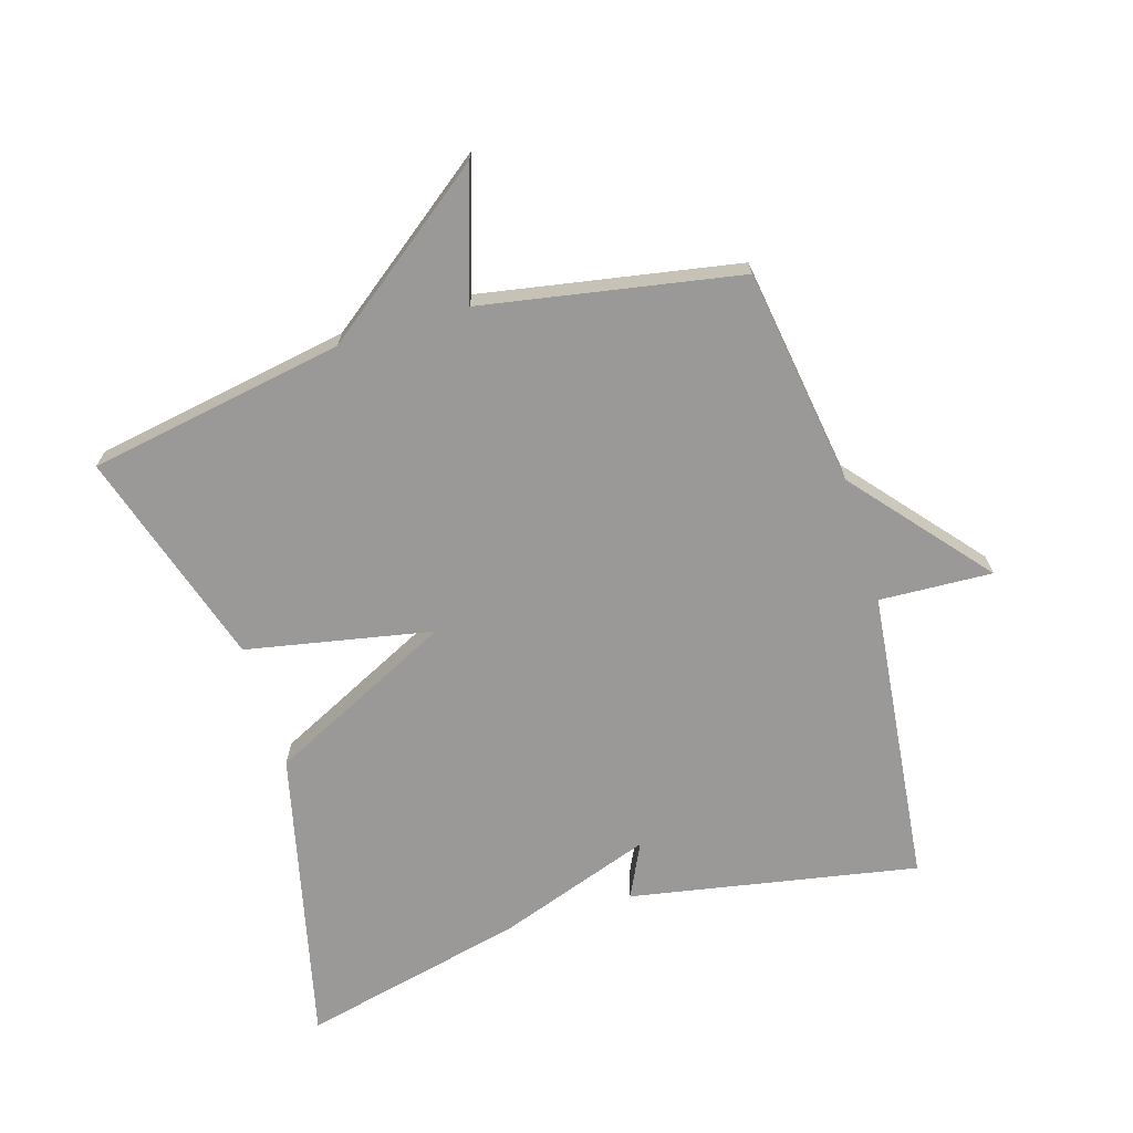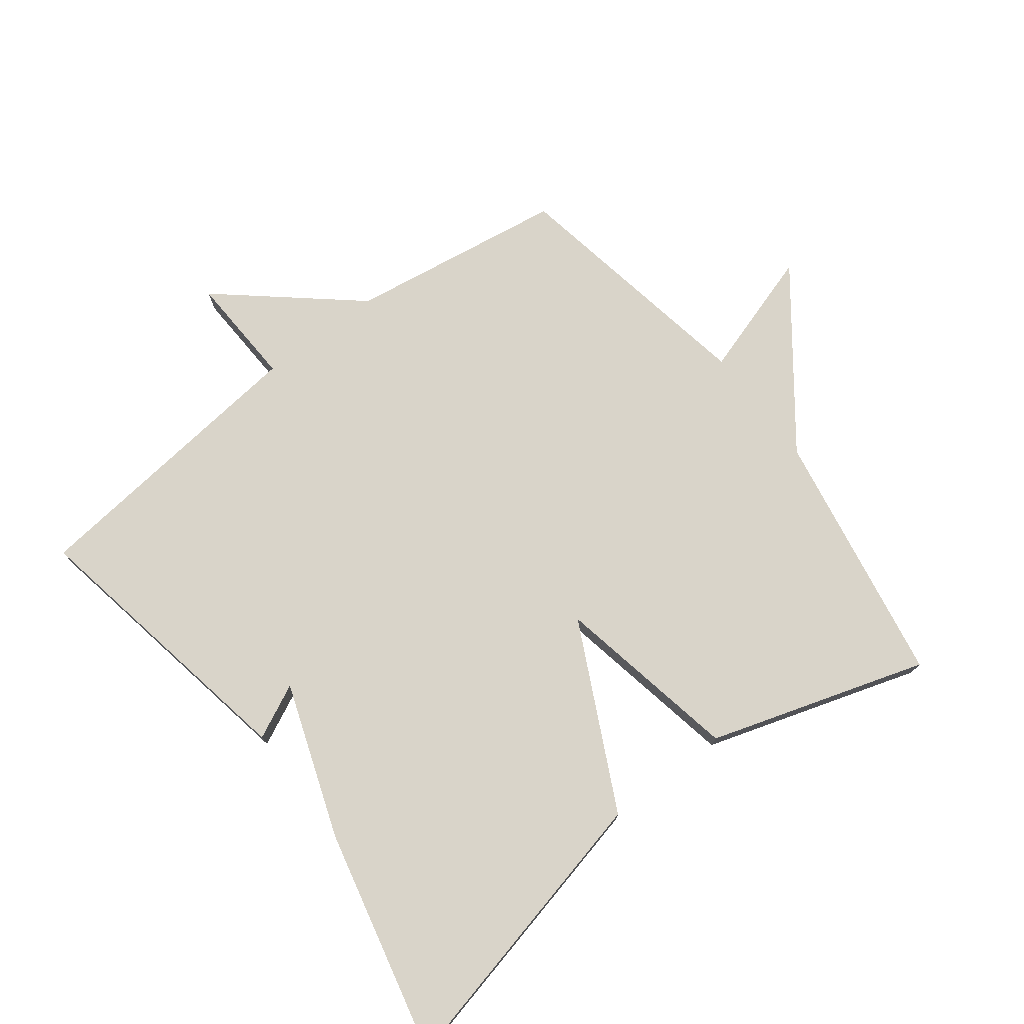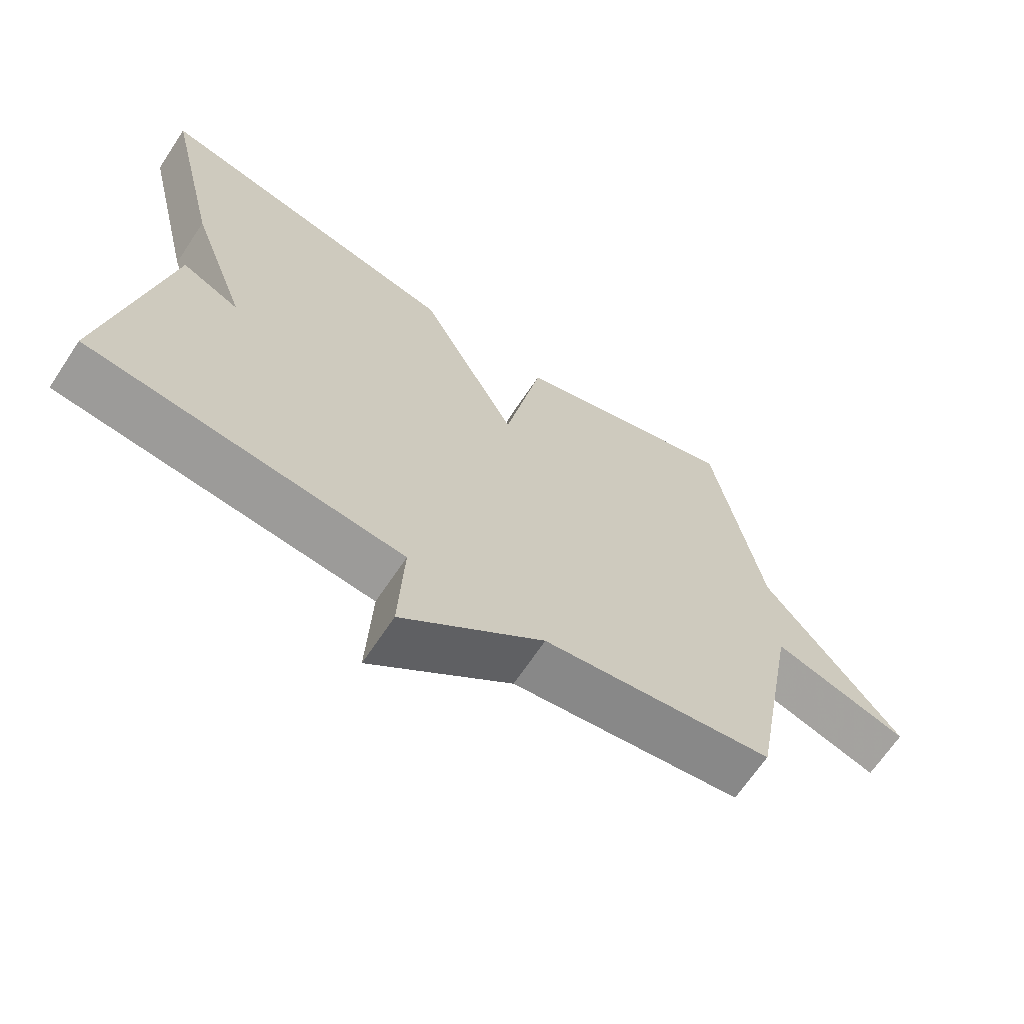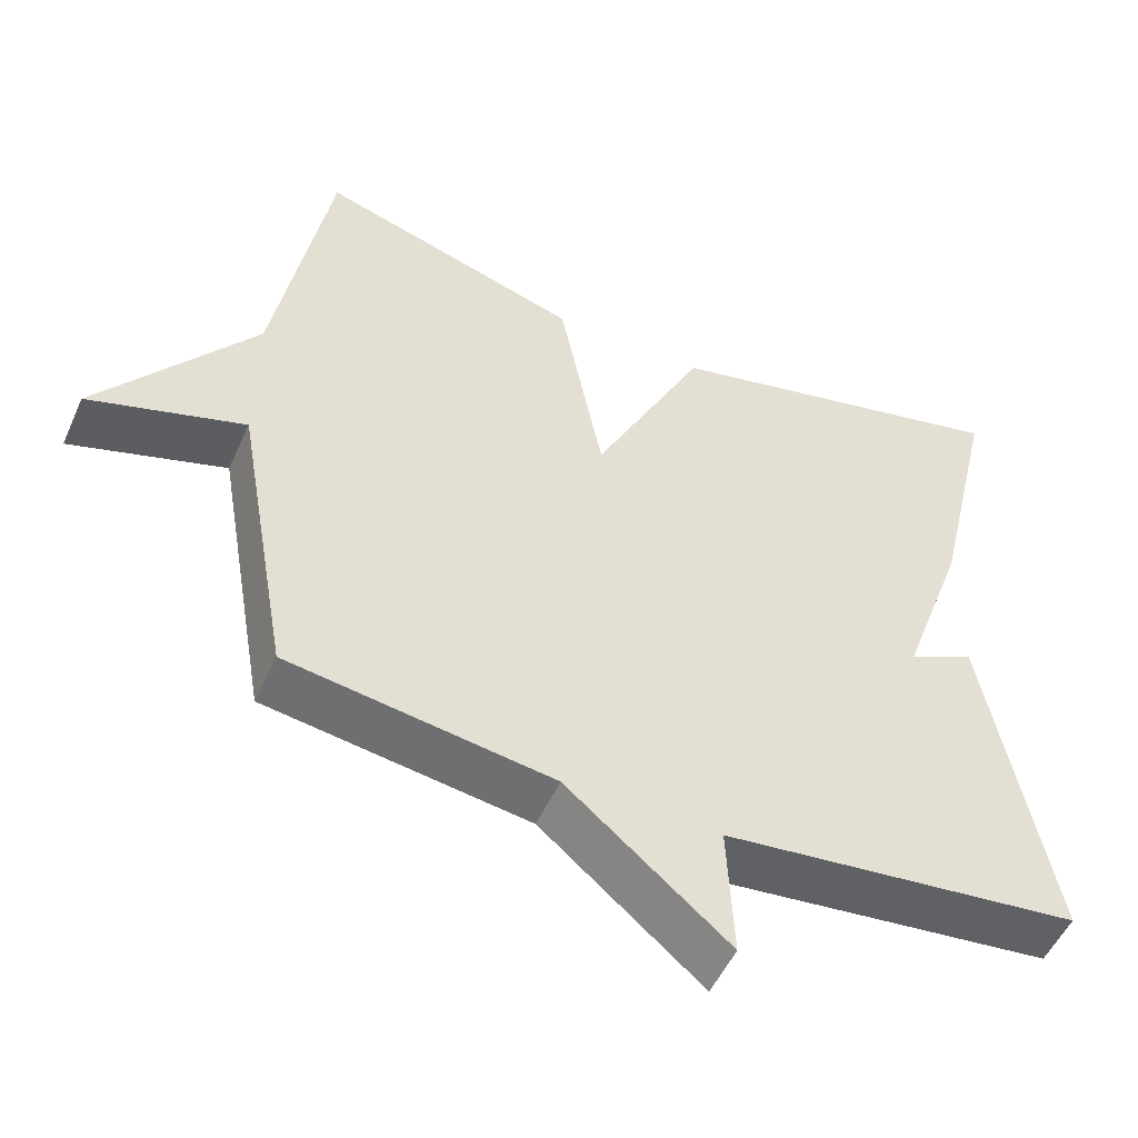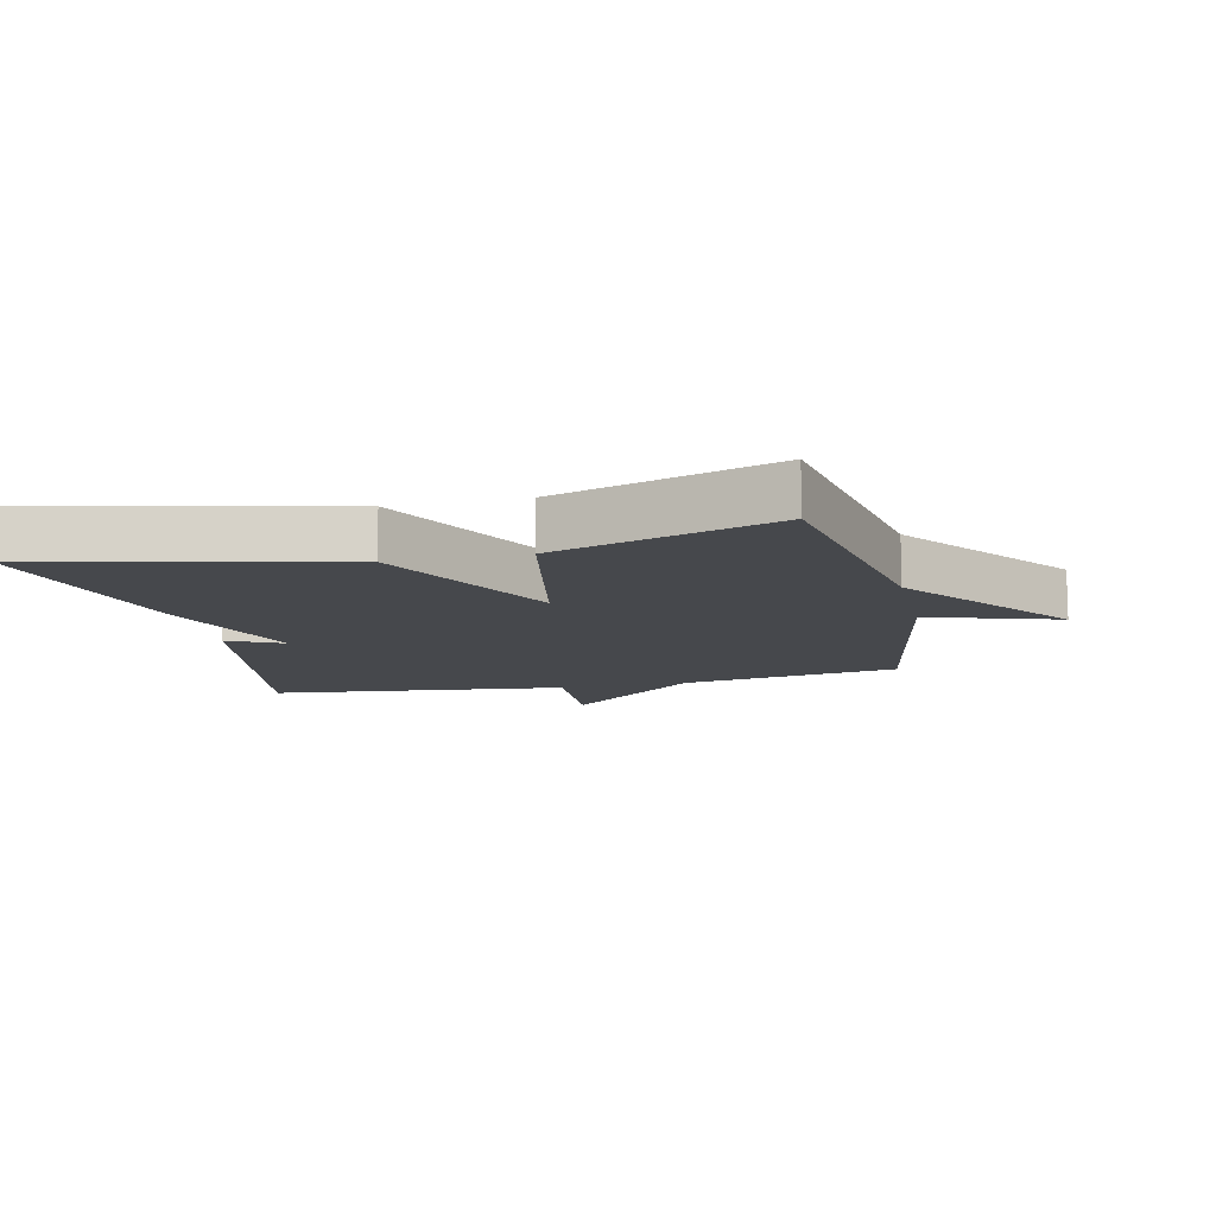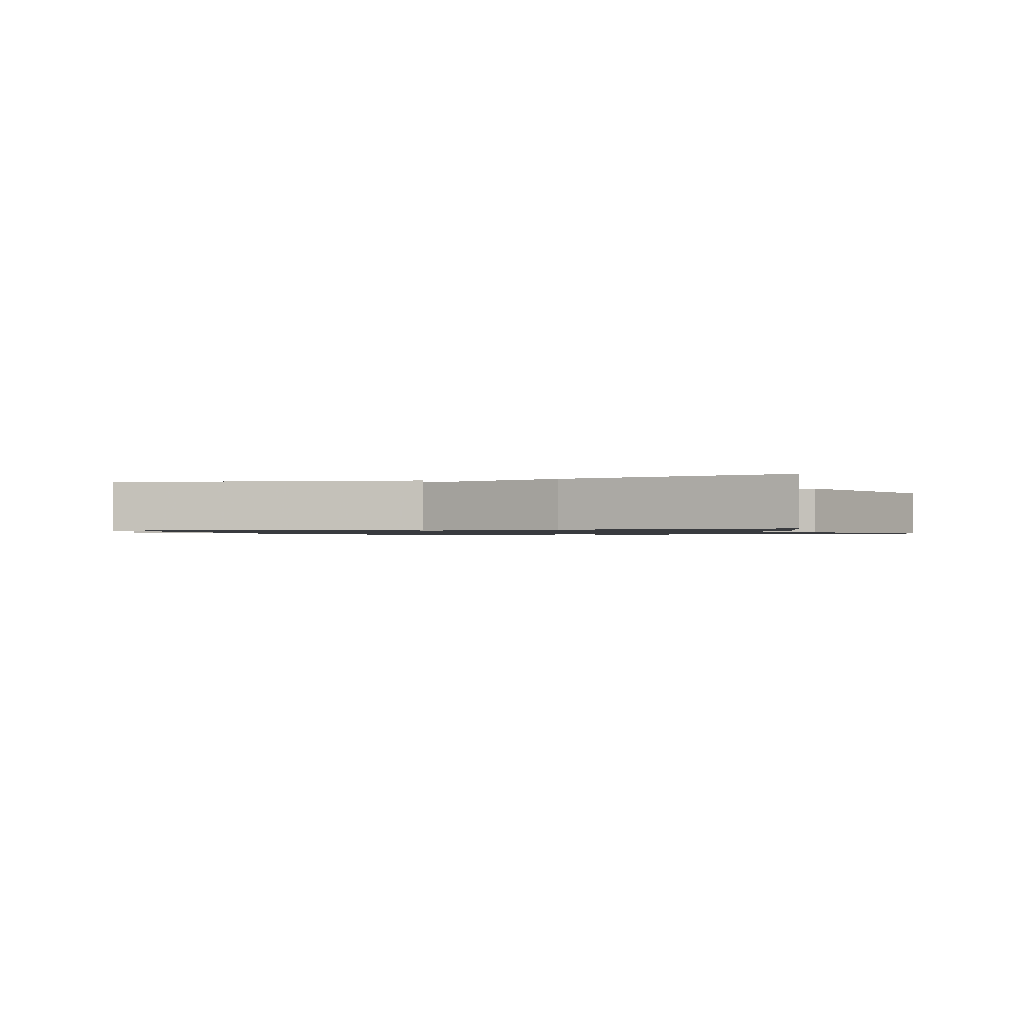
<metadata>
{"format":"obj","ext":"obj","renderer":"f3d","projection":"perspective","resolution":1024,"background":"white","views":[{"elev":-68.9,"azim":106.8,"up":"+Y"},{"elev":74.9,"azim":-37.4,"up":"+Y"},{"elev":-67.1,"azim":-33.7,"up":"+Z"},{"elev":-52.1,"azim":156.1,"up":"+Z"},{"elev":-11.5,"azim":12.8,"up":"+Y"},{"elev":-1.0,"azim":-70.6,"up":"+Y"}]}
</metadata>
<code>
v -0.5 0.07 0.5
v -0.039 0.07 0.393
v 0.105 0.07 0.103
v 0.161 0.07 0.393
v 0.5 0.07 0.5
v 0.571 0.07 0.1
v 0.771 0.07 -0.163
v 0.571 0.07 -0.1
v 0.5 0.07 -0.5
v 0.161 0.07 -0.551
v -0.047 0.07 -0.727
v -0.039 0.07 -0.551
v -0.5 0.07 -0.5
v -0.418 0.07 -0.052
v -0.333 0.07 -0.093
v -0.418 0.07 0.148
v -0.5 0 0.5
v -0.039 0 0.393
v 0.105 0 0.103
v 0.161 0 0.393
v 0.5 0 0.5
v 0.571 0 0.1
v 0.771 0 -0.163
v 0.571 0 -0.1
v 0.5 0 -0.5
v 0.161 0 -0.551
v -0.047 0 -0.727
v -0.039 0 -0.551
v -0.5 0 -0.5
v -0.418 0 -0.052
v -0.333 0 -0.093
v -0.418 0 0.148
f 1 2 3
f 16 1 3
f 15 16 3
f 12 13 14 15
f 12 15 3
f 10 11 12 3
f 4 5 6
f 3 4 6
f 10 3 6
f 9 10 6
f 8 9 6
f 6 7 8
f 19 18 17
f 19 17 32
f 19 32 31
f 31 30 29 28
f 19 31 28
f 19 28 27 26
f 22 21 20
f 22 20 19
f 22 19 26
f 22 26 25
f 22 25 24
f 24 23 22
f 1 17 18 2
f 2 18 19 3
f 3 19 20 4
f 4 20 21 5
f 5 21 22 6
f 6 22 23 7
f 7 23 24 8
f 8 24 25 9
f 9 25 26 10
f 10 26 27 11
f 11 27 28 12
f 12 28 29 13
f 13 29 30 14
f 14 30 31 15
f 15 31 32 16
f 16 32 17 1

</code>
